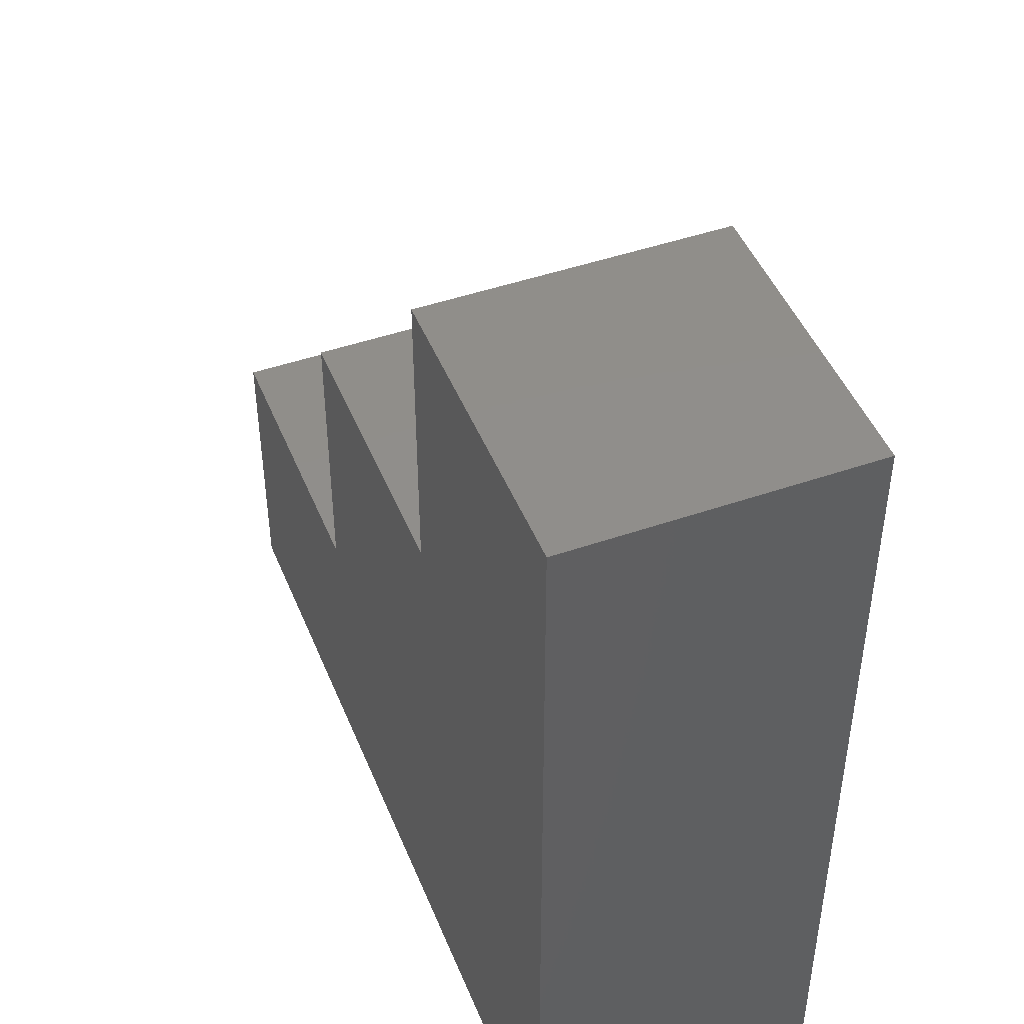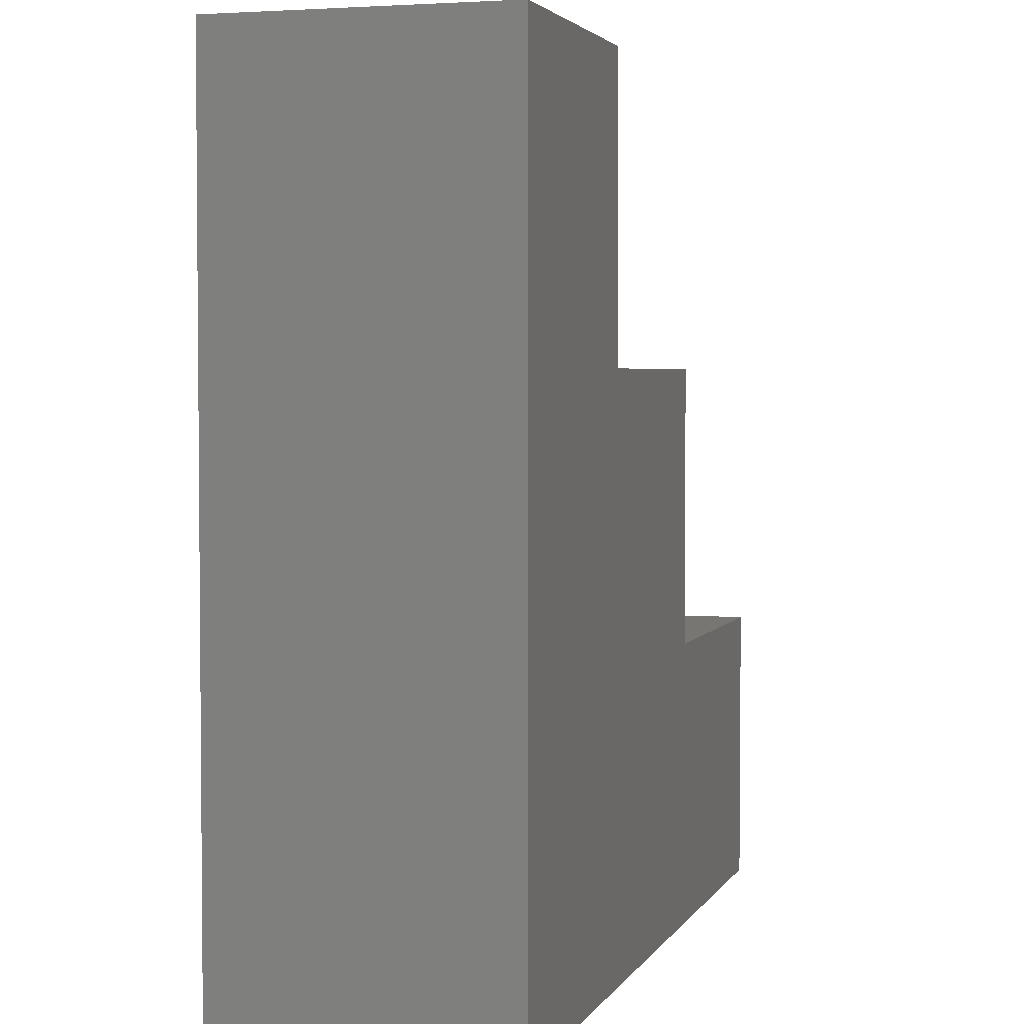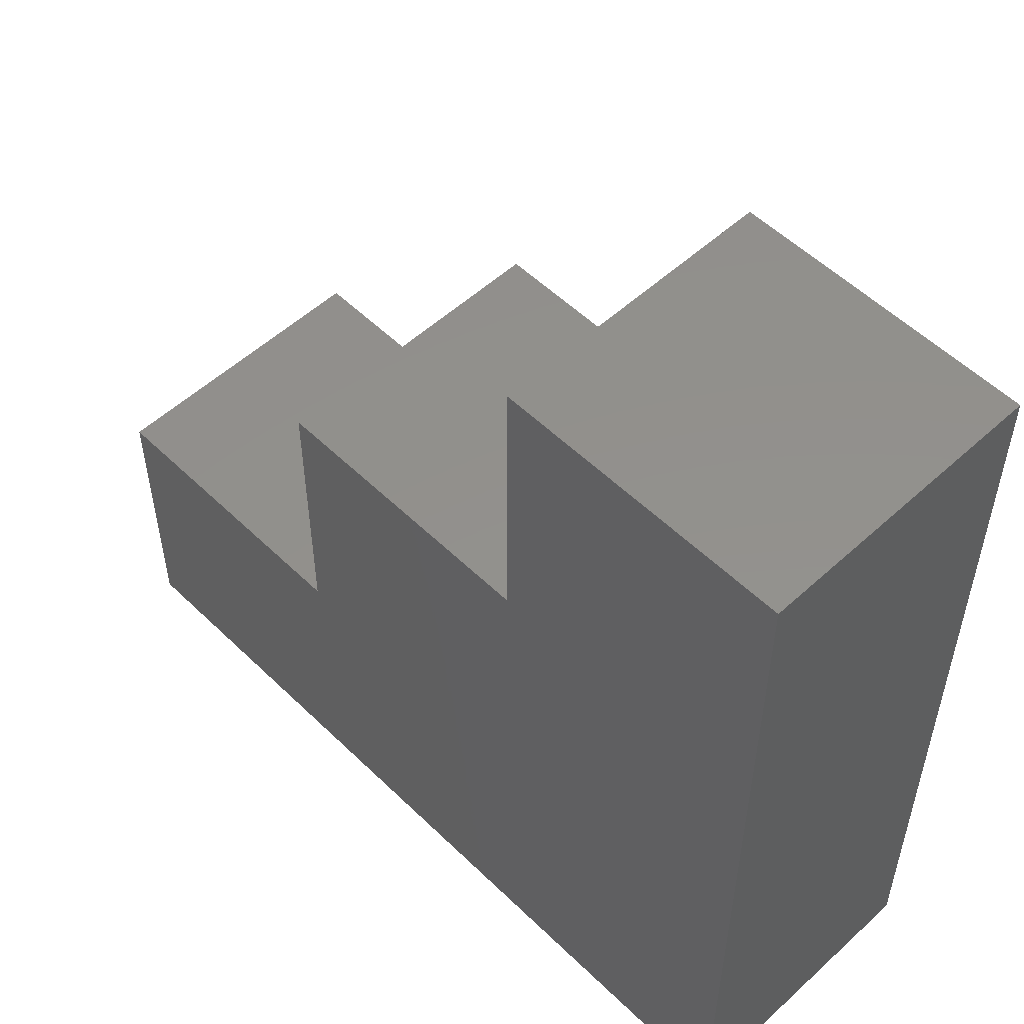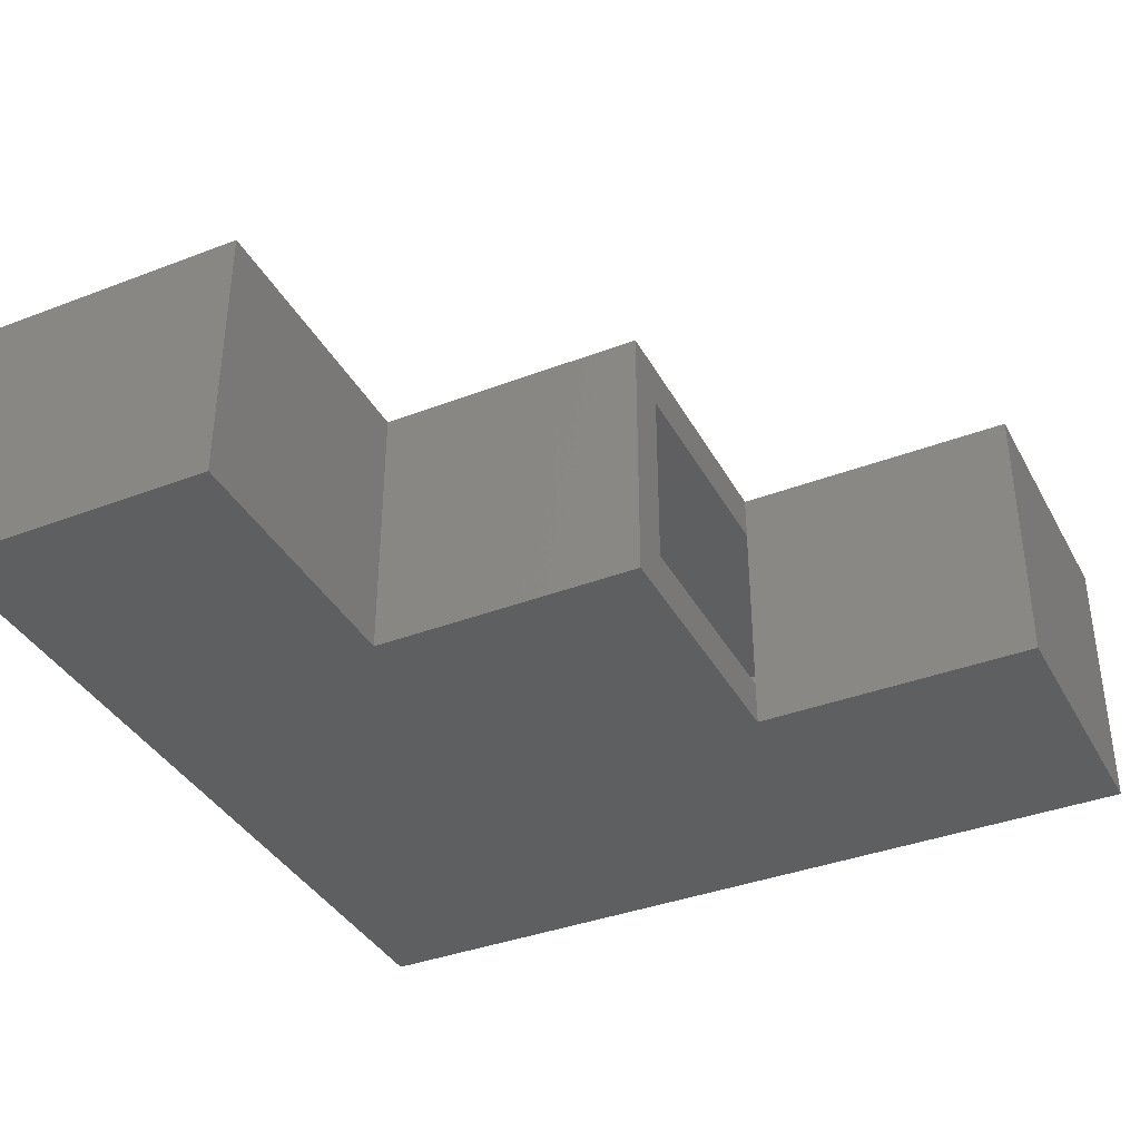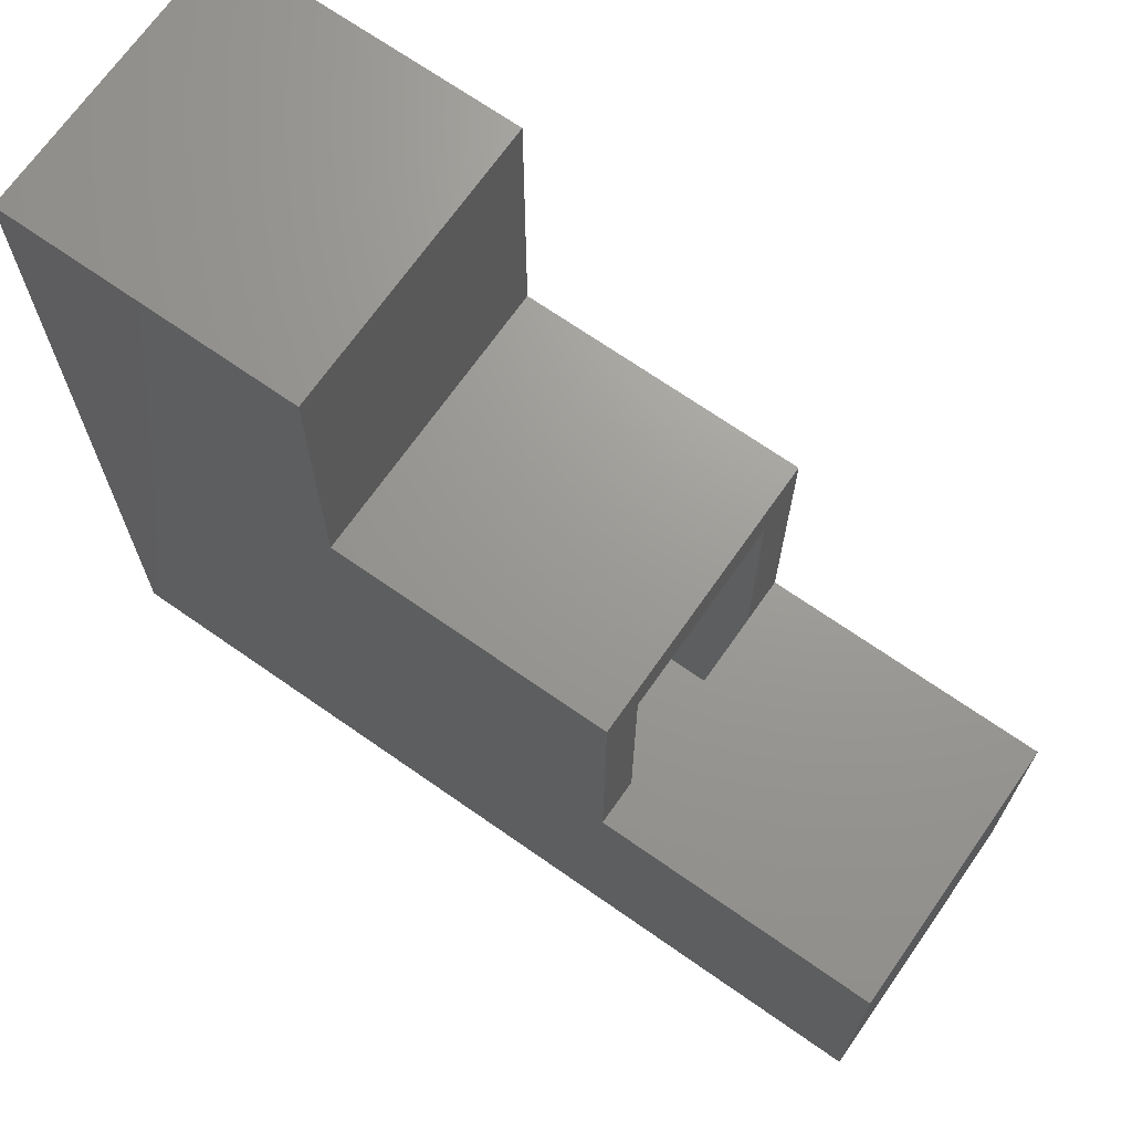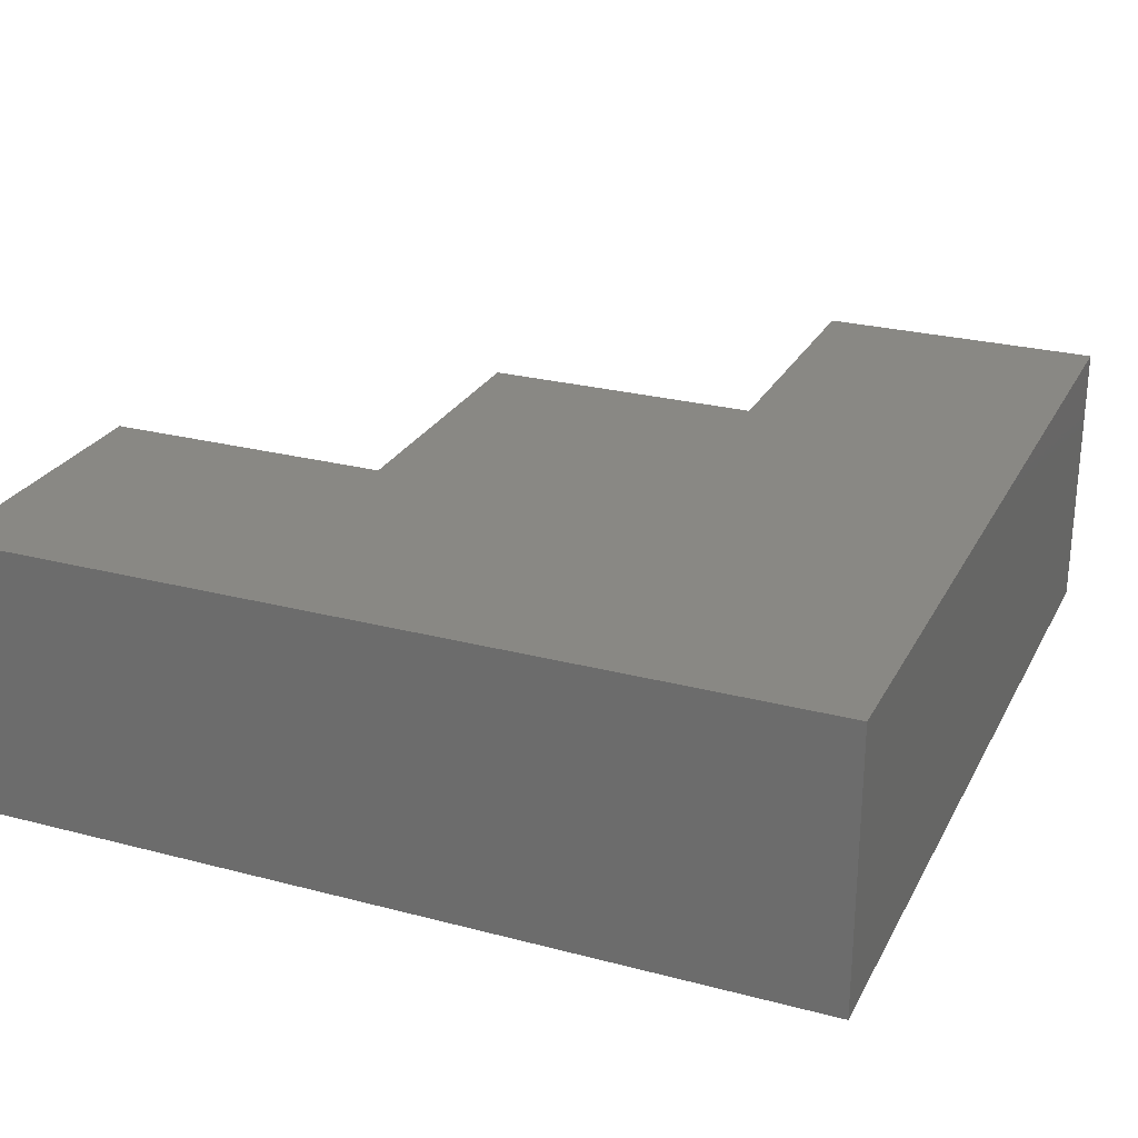
<metadata>
{"format":"stl","ext":"stl","renderer":"f3d","projection":"perspective","resolution":1024,"background":"white","views":[{"elev":46.6,"azim":-111.5,"up":"+Z"},{"elev":3.2,"azim":-73.3,"up":"+Z"},{"elev":53.9,"azim":-134.2,"up":"+Z"},{"elev":-37.7,"azim":26.0,"up":"+Y"},{"elev":69.5,"azim":35.0,"up":"+Z"},{"elev":26.0,"azim":-157.4,"up":"+Y"}]}
</metadata>
<code>
# stl→obj: 34 verts, 64 faces
v 0.4079 -0.05469 -0.04852
v 0.4079 -0.2812 -0.04852
v 0.4079 -0.05469 0.006168
v 0.4079 -0.2812 0.006168
v 0.4079 -0.3359 0.006168
v 0.4079 -0.3359 0.3376
v 0.4079 -0.2812 0.2829
v 0.4079 7.478e-17 0.3376
v 0.4079 -0.05469 0.2829
v 0.4079 5.638e-17 0.006168
v 0.75 -0.3359 0.006168
v 0.75 7.537e-17 0.006168
v 0.02179 -0.2812 0.2829
v 0.02179 -0.05469 0.2829
v -0.2109 -0.05469 -0.2812
v 0.6953 -0.05469 -0.2812
v 0.6953 -0.05469 -0.04852
v 0.02179 -0.05469 0.625
v -0.2109 -0.05469 0.625
v -0.2109 -0.2812 -0.2812
v -0.2109 -0.2812 0.625
v 0.02179 -0.2812 0.625
v 0.6953 -0.2812 -0.04852
v 0.6953 -0.2812 -0.2812
v -0.2656 -0.3359 -0.3359
v 0.75 -0.3359 -0.3359
v 0.07648 -0.3359 0.3376
v 0.07648 -0.3359 0.6797
v -0.2656 -0.3359 0.6797
v -0.2656 0 -0.3359
v -0.2656 5.638e-17 0.6797
v 0.07648 7.537e-17 0.6797
v 0.07648 5.638e-17 0.3376
v 0.75 5.638e-17 -0.3359
f 1 2 3
f 3 2 4
f 5 4 6
f 6 4 7
f 6 7 8
f 8 7 9
f 8 9 10
f 10 9 3
f 11 12 10
f 11 10 3
f 11 3 4
f 11 4 5
f 7 13 9
f 9 13 14
f 15 16 17
f 15 17 1
f 15 1 3
f 15 3 9
f 15 9 14
f 15 14 18
f 15 18 19
f 20 21 22
f 20 22 13
f 20 13 7
f 20 7 4
f 20 4 2
f 20 2 23
f 20 23 24
f 20 24 15
f 15 24 16
f 24 23 16
f 16 23 17
f 23 2 17
f 17 2 1
f 13 22 14
f 14 22 18
f 22 21 18
f 18 21 19
f 21 20 19
f 19 20 15
f 25 26 11
f 25 11 5
f 25 5 6
f 25 6 27
f 25 27 28
f 25 28 29
f 30 31 32
f 30 32 33
f 30 33 8
f 30 8 10
f 30 10 12
f 30 12 34
f 29 31 25
f 25 31 30
f 28 32 29
f 29 32 31
f 27 33 28
f 28 33 32
f 8 33 6
f 6 33 27
f 26 34 11
f 11 34 12
f 25 30 26
f 26 30 34

</code>
